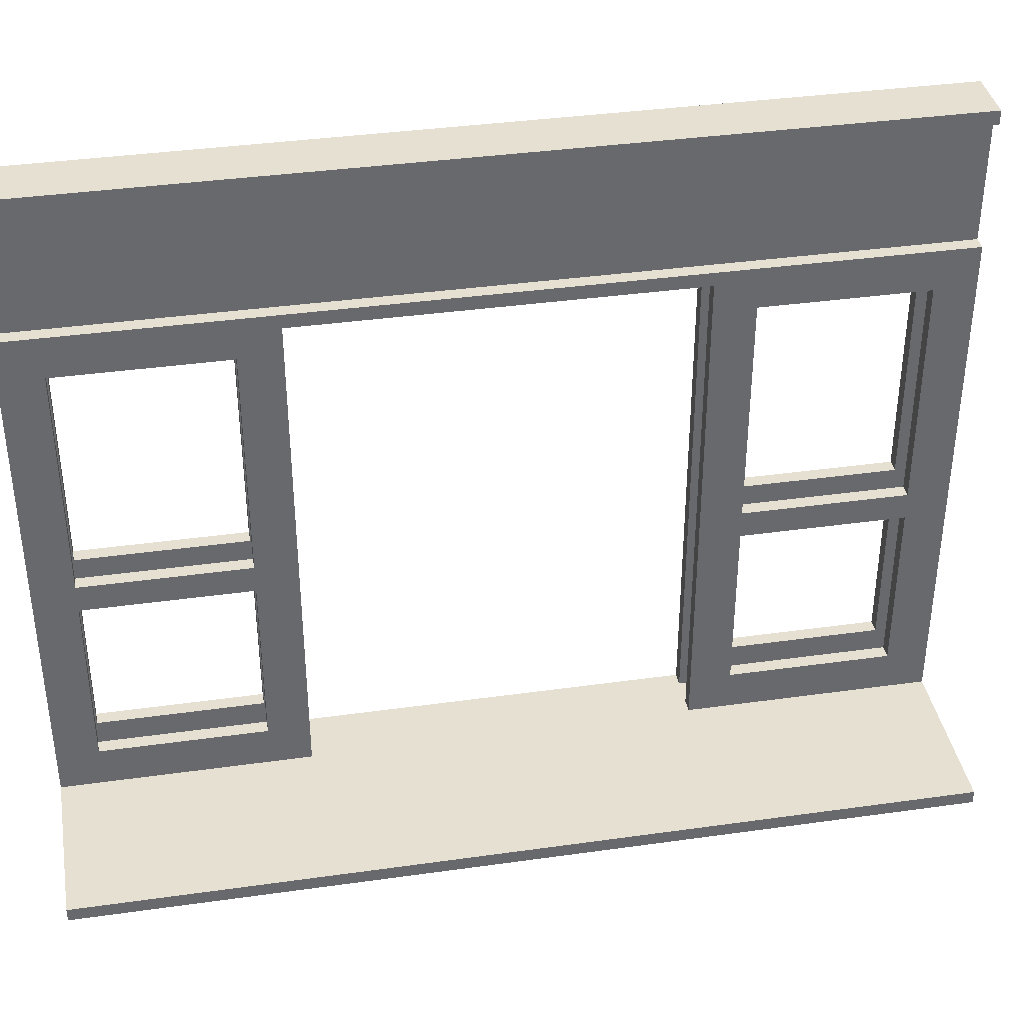
<metadata>
{"format":"obj","ext":"obj","renderer":"f3d","projection":"perspective","resolution":1024,"background":"white","views":[{"elev":37.7,"azim":79.8,"up":"+Y"}]}
</metadata>
<code>
o
v -0.8 0 3.2
v -0.8 0 -3.2
v -0.8 0.1 1.4
v -0.8 0.1 -1.4
v -0.8 0.4 2.9
v -0.8 0.4 1.7
v -0.8 0.4 -1.7
v -0.8 0.4 -2.9
v -0.8 1.7 2.9
v -0.8 1.7 1.7
v -0.8 1.7 -1.7
v -0.8 1.7 -2.9
v -0.8 1.9 2.9
v -0.8 1.9 1.7
v -0.8 1.9 -1.7
v -0.8 1.9 -2.9
v -0.8 3.6 2.9
v -0.8 3.6 1.7
v -0.8 3.6 -1.7
v -0.8 3.6 -2.9
v -0.8 3.8 1.4
v -0.8 3.8 -1.4
v -0.8 4 3.2
v -0.8 4 -3.2
v -0.8 4.7 3.2
v -0.8 4.7 -3.2
v -0.8 4.9 3.2
v -0.8 4.9 -3.2
v -0.7 4 3.2
v -0.7 4 -3.2
v -0.7 4.7 3.2
v -0.7 4.7 -3.2
v -0.5 0.1 3
v -0.5 0.1 1.4
v -0.5 0.1 -1.4
v -0.5 0.1 -3
v -0.5 0.4 2.9
v -0.5 0.4 1.7
v -0.5 0.4 -1.7
v -0.5 0.4 -2.9
v -0.5 1.7 2.9
v -0.5 1.7 1.7
v -0.5 1.7 -1.7
v -0.5 1.7 -2.9
v -0.5 1.9 2.9
v -0.5 1.9 1.7
v -0.5 1.9 -1.7
v -0.5 1.9 -2.9
v -0.5 3.6 2.9
v -0.5 3.6 1.7
v -0.5 3.6 -1.7
v -0.5 3.6 -2.9
v -0.5 3.8 3
v -0.5 3.8 1.4
v -0.5 3.8 -1.4
v -0.5 3.8 -3
v -0.7 0.1 3
v -0.7 0.1 1.4
v -0.7 0.1 -1.4
v -0.7 0.1 -3
v -0.7 0.4 2.9
v -0.7 0.4 1.7
v -0.7 0.4 -1.7
v -0.7 0.4 -2.9
v -0.7 1.7 2.9
v -0.7 1.7 1.7
v -0.7 1.7 -1.7
v -0.7 1.7 -2.9
v -0.7 1.9 2.9
v -0.7 1.9 1.7
v -0.7 1.9 -1.7
v -0.7 1.9 -2.9
v -0.7 3.6 2.9
v -0.7 3.6 1.7
v -0.7 3.6 -1.7
v -0.7 3.6 -2.9
v -0.7 3.8 3
v -0.7 3.8 1.4
v -0.7 3.8 -1.4
v -0.7 3.8 -3
v -0.5 3.9 3.2
v -0.5 3.9 -3.2
v -0.5 4 3.1
v -0.5 4 2.7
v -0.5 4 2.6
v -0.5 4 2.2
v -0.5 4 2.1
v -0.5 4 1.6
v -0.5 4 1.5
v -0.5 4 1
v -0.5 4 0.9
v -0.5 4 0.5
v -0.5 4 0.4
v -0.5 4 -0.4
v -0.5 4 -0.5
v -0.5 4 -0.9
v -0.5 4 -1
v -0.5 4 -1.5
v -0.5 4 -1.6
v -0.5 4 -2.1
v -0.5 4 -2.2
v -0.5 4 -2.6
v -0.5 4 -2.7
v -0.5 4 -3.1
v -0.5 4.2 3.1
v -0.5 4.2 2.7
v -0.5 4.2 2.6
v -0.5 4.2 2.2
v -0.5 4.2 2.1
v -0.5 4.2 1.6
v -0.5 4.2 1.5
v -0.5 4.2 1
v -0.5 4.2 0.9
v -0.5 4.2 0.5
v -0.5 4.2 0.4
v -0.5 4.2 -0.4
v -0.5 4.2 -0.5
v -0.5 4.2 -0.9
v -0.5 4.2 -1
v -0.5 4.2 -1.5
v -0.5 4.2 -1.6
v -0.5 4.2 -2.1
v -0.5 4.2 -2.2
v -0.5 4.2 -2.6
v -0.5 4.2 -2.7
v -0.5 4.2 -3.1
v -0.5 4.3 3.2
v -0.5 4.3 3
v -0.5 4.3 2.9
v -0.5 4.3 2.6
v -0.5 4.3 2.5
v -0.5 4.3 2
v -0.5 4.3 1.9
v -0.5 4.3 1.4
v -0.5 4.3 1.3
v -0.5 4.3 0.9
v -0.5 4.3 0.8
v -0.5 4.3 0.3
v -0.5 4.3 0.2
v -0.5 4.3 -0.2
v -0.5 4.3 -0.3
v -0.5 4.3 -0.8
v -0.5 4.3 -0.9
v -0.5 4.3 -1.3
v -0.5 4.3 -1.4
v -0.5 4.3 -1.9
v -0.5 4.3 -2
v -0.5 4.3 -2.5
v -0.5 4.3 -2.6
v -0.5 4.3 -2.9
v -0.5 4.3 -3
v -0.5 4.3 -3.2
v -0.5 4.5 3.2
v -0.5 4.5 3
v -0.5 4.5 2.9
v -0.5 4.5 2.6
v -0.5 4.5 2.5
v -0.5 4.5 2
v -0.5 4.5 1.9
v -0.5 4.5 1.4
v -0.5 4.5 1.3
v -0.5 4.5 0.9
v -0.5 4.5 0.8
v -0.5 4.5 0.3
v -0.5 4.5 0.2
v -0.5 4.5 -0.2
v -0.5 4.5 -0.3
v -0.5 4.5 -0.8
v -0.5 4.5 -0.9
v -0.5 4.5 -1.3
v -0.5 4.5 -1.4
v -0.5 4.5 -1.9
v -0.5 4.5 -2
v -0.5 4.5 -2.5
v -0.5 4.5 -2.6
v -0.5 4.5 -2.9
v -0.5 4.5 -3
v -0.5 4.5 -3.2
v -0.5 4.6 3.1
v -0.5 4.6 2.7
v -0.5 4.6 2.6
v -0.5 4.6 2.2
v -0.5 4.6 2.1
v -0.5 4.6 1.6
v -0.5 4.6 1.5
v -0.5 4.6 1
v -0.5 4.6 0.9
v -0.5 4.6 0.5
v -0.5 4.6 0.4
v -0.5 4.6 -0.4
v -0.5 4.6 -0.5
v -0.5 4.6 -0.9
v -0.5 4.6 -1
v -0.5 4.6 -1.5
v -0.5 4.6 -1.6
v -0.5 4.6 -2.1
v -0.5 4.6 -2.2
v -0.5 4.6 -2.6
v -0.5 4.6 -2.7
v -0.5 4.6 -3.1
v -0.5 4.8 3.2
v -0.5 4.8 3.1
v -0.5 4.8 2.7
v -0.5 4.8 2.6
v -0.5 4.8 2.2
v -0.5 4.8 2.1
v -0.5 4.8 1.6
v -0.5 4.8 1.5
v -0.5 4.8 1
v -0.5 4.8 0.9
v -0.5 4.8 0.5
v -0.5 4.8 0.4
v -0.5 4.8 -0.4
v -0.5 4.8 -0.5
v -0.5 4.8 -0.9
v -0.5 4.8 -1
v -0.5 4.8 -1.5
v -0.5 4.8 -1.6
v -0.5 4.8 -2.1
v -0.5 4.8 -2.2
v -0.5 4.8 -2.6
v -0.5 4.8 -2.7
v -0.5 4.8 -3.1
v -0.5 4.8 -3.2
v -0.4 0.1 3.2
v -0.4 0.1 1.7
v -0.4 0.1 1.6
v -0.4 0.1 1.4
v -0.4 0.1 -1.4
v -0.4 0.1 -1.5
v -0.4 0.1 -1.6
v -0.4 0.1 -3.1
v -0.4 0.1 -3.2
v -0.4 0.4 2.9
v -0.4 0.4 1.7
v -0.4 0.4 -1.7
v -0.4 0.4 -2.9
v -0.4 1.7 2.9
v -0.4 1.7 1.7
v -0.4 1.7 -1.7
v -0.4 1.7 -2.9
v -0.4 1.9 2.9
v -0.4 1.9 1.7
v -0.4 1.9 -1.7
v -0.4 1.9 -2.9
v -0.4 3.6 2.9
v -0.4 3.6 1.7
v -0.4 3.6 -1.7
v -0.4 3.6 -2.9
v -0.4 3.8 1.4
v -0.4 3.8 -1.4
v -0.4 3.9 3.2
v -0.4 3.9 -3.2
v -0.4 4.8 3.2
v -0.4 4.8 -3.2
v -0.4 4.9 3.2
v -0.4 4.9 -3.2
v 0.8 0 3.2
v 0.8 0 -3.2
v 0.8 0.1 3.2
v 0.8 0.1 -3.2
v -0.8 0 3.2
v -0.8 4 3.2
v -0.8 4.7 3.2
v -0.8 4.9 3.2
v -0.7 3.9 3.2
v -0.7 4 3.2
v -0.7 4.7 3.2
v -0.7 4.8 3.2
v -0.7 4.9 3.2
v -0.6 3.9 3.2
v -0.6 4.3 3.2
v -0.6 4.5 3.2
v -0.6 4.8 3.2
v -0.6 4.9 3.2
v -0.5 3.9 3.2
v -0.5 4.3 3.2
v -0.5 4.5 3.2
v -0.5 4.8 3.2
v -0.5 4.9 3.2
v -0.4 0 3.2
v -0.4 0.1 3.2
v -0.4 3.9 3.2
v -0.4 4.8 3.2
v -0.4 4.9 3.2
v 0.7 0 3.2
v 0.7 0.1 3.2
v 0.8 0 3.2
v 0.8 0.1 3.2
v -0.8 0.4 1.7
v -0.8 1.7 1.7
v -0.8 1.9 1.7
v -0.8 3.6 1.7
v -0.7 0.4 1.7
v -0.7 1.7 1.7
v -0.7 1.9 1.7
v -0.7 3.6 1.7
v -0.5 0.4 1.7
v -0.5 1.7 1.7
v -0.5 1.9 1.7
v -0.5 3.6 1.7
v -0.4 0.4 1.7
v -0.4 1.7 1.7
v -0.4 1.9 1.7
v -0.4 3.6 1.7
v -0.8 0.1 -1.4
v -0.8 3.8 -1.4
v -0.7 0.1 -1.4
v -0.7 3.8 -1.4
v -0.5 0.1 -1.4
v -0.5 3.8 -1.4
v -0.4 0.1 -1.4
v -0.4 3.8 -1.4
v -0.8 0.4 -2.9
v -0.8 1.7 -2.9
v -0.8 1.9 -2.9
v -0.8 3.6 -2.9
v -0.7 0.4 -2.9
v -0.7 1.7 -2.9
v -0.7 1.9 -2.9
v -0.7 3.6 -2.9
v -0.5 0.4 -2.9
v -0.5 1.7 -2.9
v -0.5 1.9 -2.9
v -0.5 3.6 -2.9
v -0.4 0.4 -2.9
v -0.4 1.7 -2.9
v -0.4 1.9 -2.9
v -0.4 3.6 -2.9
v -0.7 0.1 -3
v -0.7 3.8 -3
v -0.5 0.1 -3
v -0.5 3.8 -3
v -0.7 0.1 3
v -0.7 3.8 3
v -0.5 0.1 3
v -0.5 3.8 3
v -0.8 0.4 2.9
v -0.8 1.7 2.9
v -0.8 1.9 2.9
v -0.8 3.6 2.9
v -0.7 0.4 2.9
v -0.7 1.7 2.9
v -0.7 1.9 2.9
v -0.7 3.6 2.9
v -0.5 0.4 2.9
v -0.5 1.7 2.9
v -0.5 1.9 2.9
v -0.5 3.6 2.9
v -0.4 0.4 2.9
v -0.4 1.7 2.9
v -0.4 1.9 2.9
v -0.4 3.6 2.9
v -0.8 0.1 1.4
v -0.8 3.8 1.4
v -0.7 0.1 1.4
v -0.7 3.8 1.4
v -0.5 0.1 1.4
v -0.5 3.8 1.4
v -0.4 0.1 1.4
v -0.4 3.8 1.4
v -0.8 0.4 -1.7
v -0.8 1.7 -1.7
v -0.8 1.9 -1.7
v -0.8 3.6 -1.7
v -0.7 0.4 -1.7
v -0.7 1.7 -1.7
v -0.7 1.9 -1.7
v -0.7 3.6 -1.7
v -0.5 0.4 -1.7
v -0.5 1.7 -1.7
v -0.5 1.9 -1.7
v -0.5 3.6 -1.7
v -0.4 0.4 -1.7
v -0.4 1.7 -1.7
v -0.4 1.9 -1.7
v -0.4 3.6 -1.7
v -0.8 0 -3.2
v -0.8 4 -3.2
v -0.8 4.7 -3.2
v -0.8 4.9 -3.2
v -0.7 3.9 -3.2
v -0.7 4 -3.2
v -0.7 4.7 -3.2
v -0.7 4.8 -3.2
v -0.7 4.9 -3.2
v -0.6 3.9 -3.2
v -0.6 4.3 -3.2
v -0.6 4.5 -3.2
v -0.6 4.8 -3.2
v -0.6 4.9 -3.2
v -0.5 3.9 -3.2
v -0.5 4.3 -3.2
v -0.5 4.5 -3.2
v -0.5 4.8 -3.2
v -0.5 4.9 -3.2
v -0.4 0 -3.2
v -0.4 0.1 -3.2
v -0.4 3.9 -3.2
v -0.4 4.8 -3.2
v -0.4 4.9 -3.2
v 0.8 0 -3.2
v 0.8 0.1 -3.2
v -0.8 0 3.2
v -0.4 0 3.2
v 0.7 0 3.2
v 0.8 0 3.2
v -0.4 0 1.7
v 0.7 0 1.7
v -0.4 0 1.6
v 0.7 0 1.6
v -0.4 0 0.1
v 0.7 0 0.1
v -0.4 0 0
v 0.7 0 0
v -0.4 0 -1.5
v 0.7 0 -1.5
v -0.4 0 -1.6
v 0.7 0 -1.6
v -0.4 0 -3.1
v 0.7 0 -3.1
v -0.8 0 -3.2
v -0.4 0 -3.2
v 0.8 0 -3.2
v -0.8 1.7 2.9
v -0.7 1.7 2.9
v -0.5 1.7 2.9
v -0.4 1.7 2.9
v -0.8 1.7 1.7
v -0.7 1.7 1.7
v -0.5 1.7 1.7
v -0.4 1.7 1.7
v -0.8 1.7 -1.7
v -0.7 1.7 -1.7
v -0.5 1.7 -1.7
v -0.4 1.7 -1.7
v -0.8 1.7 -2.9
v -0.7 1.7 -2.9
v -0.5 1.7 -2.9
v -0.4 1.7 -2.9
v -0.8 3.6 2.9
v -0.7 3.6 2.9
v -0.5 3.6 2.9
v -0.4 3.6 2.9
v -0.8 3.6 1.7
v -0.7 3.6 1.7
v -0.5 3.6 1.7
v -0.4 3.6 1.7
v -0.8 3.6 -1.7
v -0.7 3.6 -1.7
v -0.5 3.6 -1.7
v -0.4 3.6 -1.7
v -0.8 3.6 -2.9
v -0.7 3.6 -2.9
v -0.5 3.6 -2.9
v -0.4 3.6 -2.9
v -0.7 3.8 3
v -0.5 3.8 3
v -0.8 3.8 1.4
v -0.7 3.8 1.4
v -0.5 3.8 1.4
v -0.4 3.8 1.4
v -0.8 3.8 -1.4
v -0.7 3.8 -1.4
v -0.5 3.8 -1.4
v -0.4 3.8 -1.4
v -0.7 3.8 -3
v -0.5 3.8 -3
v -0.8 4.7 3.2
v -0.7 4.7 3.2
v -0.8 4.7 -3.2
v -0.7 4.7 -3.2
v -0.5 4.8 3.2
v -0.4 4.8 3.2
v -0.5 4.8 3.1
v -0.5 4.8 2.7
v -0.5 4.8 2.6
v -0.5 4.8 2.2
v -0.5 4.8 2.1
v -0.5 4.8 1.6
v -0.5 4.8 1.5
v -0.5 4.8 1
v -0.5 4.8 0.9
v -0.5 4.8 0.5
v -0.5 4.8 0.4
v -0.5 4.8 -0.4
v -0.5 4.8 -0.5
v -0.5 4.8 -0.9
v -0.5 4.8 -1
v -0.5 4.8 -1.5
v -0.5 4.8 -1.6
v -0.5 4.8 -2.1
v -0.5 4.8 -2.2
v -0.5 4.8 -2.6
v -0.5 4.8 -2.7
v -0.5 4.8 -3.1
v -0.5 4.8 -3.2
v -0.4 4.8 -3.2
v -0.4 0.1 3.2
v 0.7 0.1 3.2
v 0.8 0.1 3.2
v -0.7 0.1 3
v -0.5 0.1 3
v -0.4 0.1 1.7
v 0.7 0.1 1.7
v -0.4 0.1 1.6
v 0.7 0.1 1.6
v -0.8 0.1 1.4
v -0.7 0.1 1.4
v -0.5 0.1 1.4
v -0.4 0.1 1.4
v -0.4 0.1 0.1
v 0.7 0.1 0.1
v -0.4 0.1 0
v 0.7 0.1 0
v -0.8 0.1 -1.4
v -0.7 0.1 -1.4
v -0.5 0.1 -1.4
v -0.4 0.1 -1.4
v -0.4 0.1 -1.5
v 0.7 0.1 -1.5
v -0.4 0.1 -1.6
v 0.7 0.1 -1.6
v -0.7 0.1 -3
v -0.5 0.1 -3
v -0.4 0.1 -3.1
v 0.7 0.1 -3.1
v -0.4 0.1 -3.2
v 0.8 0.1 -3.2
v -0.8 0.4 2.9
v -0.7 0.4 2.9
v -0.5 0.4 2.9
v -0.4 0.4 2.9
v -0.8 0.4 1.7
v -0.7 0.4 1.7
v -0.5 0.4 1.7
v -0.4 0.4 1.7
v -0.8 0.4 -1.7
v -0.7 0.4 -1.7
v -0.5 0.4 -1.7
v -0.4 0.4 -1.7
v -0.8 0.4 -2.9
v -0.7 0.4 -2.9
v -0.5 0.4 -2.9
v -0.4 0.4 -2.9
v -0.8 1.9 2.9
v -0.7 1.9 2.9
v -0.5 1.9 2.9
v -0.4 1.9 2.9
v -0.8 1.9 1.7
v -0.7 1.9 1.7
v -0.5 1.9 1.7
v -0.4 1.9 1.7
v -0.8 1.9 -1.7
v -0.7 1.9 -1.7
v -0.5 1.9 -1.7
v -0.4 1.9 -1.7
v -0.8 1.9 -2.9
v -0.7 1.9 -2.9
v -0.5 1.9 -2.9
v -0.4 1.9 -2.9
v -0.5 3.9 3.2
v -0.4 3.9 3.2
v -0.5 3.9 -3.2
v -0.4 3.9 -3.2
v -0.8 4 3.2
v -0.7 4 3.2
v -0.8 4 -3.2
v -0.7 4 -3.2
v -0.8 4.9 3.2
v -0.7 4.9 3.2
v -0.6 4.9 3.2
v -0.5 4.9 3.2
v -0.4 4.9 3.2
v -0.8 4.9 -3.2
v -0.7 4.9 -3.2
v -0.6 4.9 -3.2
v -0.5 4.9 -3.2
v -0.4 4.9 -3.2
f 3 2 1
f 4 2 3
f 5 3 1
f 6 3 5
f 7 2 4
f 8 2 7
f 9 5 1
f 10 3 6
f 11 7 4
f 12 2 8
f 13 9 1
f 13 10 9
f 14 3 10
f 14 10 13
f 15 12 11
f 15 11 4
f 16 2 12
f 16 12 15
f 17 13 1
f 18 3 14
f 19 15 4
f 20 2 16
f 21 18 17
f 21 3 18
f 22 19 4
f 22 20 19
f 23 17 1
f 23 22 21
f 23 21 17
f 24 20 22
f 24 22 23
f 24 2 20
f 27 26 25
f 28 26 27
f 31 30 29
f 32 30 31
f 37 34 33
f 38 34 37
f 39 36 35
f 40 36 39
f 41 37 33
f 42 34 38
f 43 39 35
f 44 36 40
f 45 41 33
f 45 42 41
f 46 34 42
f 46 42 45
f 47 44 43
f 47 43 35
f 48 36 44
f 48 44 47
f 49 45 33
f 50 34 46
f 51 47 35
f 52 36 48
f 53 49 33
f 53 50 49
f 54 34 50
f 54 50 53
f 55 52 51
f 55 51 35
f 56 36 52
f 56 52 55
f 57 58 61
f 61 58 62
f 59 60 63
f 63 60 64
f 57 61 65
f 62 58 66
f 59 63 67
f 64 60 68
f 57 65 69
f 65 66 69
f 66 58 70
f 69 66 70
f 67 68 71
f 59 67 71
f 68 60 72
f 71 68 72
f 57 69 73
f 70 58 74
f 59 71 75
f 72 60 76
f 57 73 77
f 73 74 77
f 74 58 78
f 77 74 78
f 75 76 79
f 59 75 79
f 76 60 80
f 79 76 80
f 81 82 83
f 83 82 84
f 84 82 85
f 85 82 86
f 86 82 87
f 87 82 88
f 88 82 89
f 89 82 90
f 90 82 91
f 91 82 92
f 92 82 93
f 93 82 94
f 94 82 95
f 95 82 96
f 96 82 97
f 97 82 98
f 98 82 99
f 99 82 100
f 100 82 101
f 101 82 102
f 102 82 103
f 103 82 104
f 81 83 105
f 83 84 105
f 84 85 106
f 105 84 106
f 85 86 107
f 106 85 107
f 86 87 108
f 107 86 108
f 87 88 109
f 108 87 109
f 88 89 110
f 109 88 110
f 89 90 111
f 110 89 111
f 90 91 112
f 111 90 112
f 91 92 113
f 112 91 113
f 92 93 114
f 113 92 114
f 93 94 115
f 114 93 115
f 94 95 116
f 115 94 116
f 95 96 117
f 116 95 117
f 96 97 118
f 117 96 118
f 97 98 119
f 118 97 119
f 98 99 120
f 119 98 120
f 99 100 121
f 120 99 121
f 100 101 122
f 121 100 122
f 101 102 123
f 122 101 123
f 102 103 124
f 123 102 124
f 103 104 125
f 124 103 125
f 104 82 126
f 125 104 126
f 124 125 127
f 123 124 127
f 125 126 127
f 122 123 127
f 121 122 127
f 120 121 127
f 119 120 127
f 118 119 127
f 117 118 127
f 116 117 127
f 115 116 127
f 114 115 127
f 113 114 127
f 112 113 127
f 111 112 127
f 110 111 127
f 109 110 127
f 108 109 127
f 107 108 127
f 106 107 127
f 105 106 127
f 81 105 127
f 127 126 128
f 128 126 129
f 129 126 130
f 130 126 131
f 131 126 132
f 132 126 133
f 133 126 134
f 134 126 135
f 135 126 136
f 136 126 137
f 137 126 138
f 138 126 139
f 139 126 140
f 140 126 141
f 141 126 142
f 142 126 143
f 143 126 144
f 144 126 145
f 145 126 146
f 146 126 147
f 147 126 148
f 148 126 149
f 149 126 150
f 150 126 151
f 126 82 152
f 151 126 152
f 127 128 153
f 128 129 154
f 153 128 154
f 129 130 155
f 154 129 155
f 130 131 156
f 155 130 156
f 131 132 157
f 156 131 157
f 132 133 158
f 157 132 158
f 133 134 159
f 158 133 159
f 134 135 160
f 159 134 160
f 135 136 161
f 160 135 161
f 136 137 162
f 161 136 162
f 137 138 163
f 162 137 163
f 138 139 164
f 163 138 164
f 139 140 165
f 164 139 165
f 140 141 166
f 165 140 166
f 141 142 167
f 166 141 167
f 142 143 168
f 167 142 168
f 143 144 169
f 168 143 169
f 144 145 170
f 169 144 170
f 145 146 171
f 170 145 171
f 146 147 172
f 171 146 172
f 147 148 173
f 172 147 173
f 148 149 174
f 173 148 174
f 149 150 175
f 174 149 175
f 150 151 176
f 175 150 176
f 151 152 177
f 176 151 177
f 177 152 178
f 174 175 179
f 153 154 179
f 177 178 179
f 176 177 179
f 175 176 179
f 173 174 179
f 172 173 179
f 171 172 179
f 170 171 179
f 169 170 179
f 168 169 179
f 167 168 179
f 166 167 179
f 165 166 179
f 164 165 179
f 163 164 179
f 162 163 179
f 161 162 179
f 160 161 179
f 159 160 179
f 158 159 179
f 157 158 179
f 156 157 179
f 155 156 179
f 154 155 179
f 179 178 180
f 180 178 181
f 181 178 182
f 182 178 183
f 183 178 184
f 184 178 185
f 185 178 186
f 186 178 187
f 187 178 188
f 188 178 189
f 189 178 190
f 190 178 191
f 191 178 192
f 192 178 193
f 193 178 194
f 194 178 195
f 195 178 196
f 196 178 197
f 197 178 198
f 198 178 199
f 199 178 200
f 153 179 201
f 179 180 202
f 201 179 202
f 180 181 203
f 202 180 203
f 181 182 204
f 203 181 204
f 182 183 205
f 204 182 205
f 183 184 206
f 205 183 206
f 184 185 207
f 206 184 207
f 185 186 208
f 207 185 208
f 186 187 209
f 208 186 209
f 187 188 210
f 209 187 210
f 188 189 211
f 210 188 211
f 189 190 212
f 211 189 212
f 190 191 213
f 212 190 213
f 191 192 214
f 213 191 214
f 192 193 215
f 214 192 215
f 193 194 216
f 215 193 216
f 194 195 217
f 216 194 217
f 195 196 218
f 217 195 218
f 196 197 219
f 218 196 219
f 197 198 220
f 219 197 220
f 198 199 221
f 220 198 221
f 199 200 222
f 221 199 222
f 200 178 223
f 222 200 223
f 223 178 224
f 225 226 234
f 226 227 234
f 227 228 234
f 234 228 235
f 232 233 236
f 231 232 236
f 230 231 236
f 229 230 236
f 236 233 237
f 225 234 238
f 235 228 239
f 229 236 240
f 237 233 241
f 225 238 242
f 238 239 242
f 239 228 243
f 242 239 243
f 240 241 244
f 229 240 244
f 241 233 245
f 244 241 245
f 225 242 246
f 243 228 247
f 229 244 248
f 245 233 249
f 246 247 250
f 247 228 250
f 229 248 251
f 248 249 251
f 225 246 252
f 250 251 252
f 246 250 252
f 251 249 253
f 252 251 253
f 249 233 253
f 254 255 256
f 256 255 257
f 258 259 260
f 260 259 261
f 266 263 262
f 267 263 266
f 268 265 264
f 269 265 268
f 270 265 269
f 271 267 266
f 271 266 262
f 271 268 267
f 271 269 268
f 272 269 271
f 273 269 272
f 274 270 269
f 274 269 273
f 275 270 274
f 276 271 262
f 276 272 271
f 277 273 272
f 277 272 276
f 278 275 274
f 278 273 277
f 278 274 273
f 279 275 278
f 280 275 279
f 281 276 262
f 282 276 281
f 283 276 282
f 284 280 279
f 285 280 284
f 286 282 281
f 287 282 286
f 288 287 286
f 289 287 288
f 294 291 290
f 295 291 294
f 296 293 292
f 297 293 296
f 302 299 298
f 303 299 302
f 304 301 300
f 305 301 304
f 308 307 306
f 309 307 308
f 312 311 310
f 313 311 312
f 318 315 314
f 319 315 318
f 320 317 316
f 321 317 320
f 326 323 322
f 327 323 326
f 328 325 324
f 329 325 328
f 332 331 330
f 333 331 332
f 334 335 336
f 336 335 337
f 338 339 342
f 342 339 343
f 340 341 344
f 344 341 345
f 346 347 350
f 350 347 351
f 348 349 352
f 352 349 353
f 354 355 356
f 356 355 357
f 358 359 360
f 360 359 361
f 362 363 366
f 366 363 367
f 364 365 368
f 368 365 369
f 370 371 374
f 374 371 375
f 372 373 376
f 376 373 377
f 378 379 382
f 382 379 383
f 380 381 384
f 384 381 385
f 385 381 386
f 382 383 387
f 378 382 387
f 383 384 387
f 384 385 387
f 387 385 388
f 388 385 389
f 385 386 390
f 389 385 390
f 390 386 391
f 378 387 392
f 387 388 392
f 388 389 393
f 392 388 393
f 390 391 394
f 393 389 394
f 389 390 394
f 394 391 395
f 395 391 396
f 378 392 397
f 397 392 398
f 398 392 399
f 395 396 400
f 400 396 401
f 397 398 402
f 402 398 403
f 408 405 404
f 408 406 405
f 409 407 406
f 409 406 408
f 410 408 404
f 410 409 408
f 411 407 409
f 411 409 410
f 412 410 404
f 412 411 410
f 413 407 411
f 413 411 412
f 414 412 404
f 414 413 412
f 415 407 413
f 415 413 414
f 416 414 404
f 416 415 414
f 417 407 415
f 417 415 416
f 418 416 404
f 418 417 416
f 419 407 417
f 419 417 418
f 420 418 404
f 420 419 418
f 421 407 419
f 421 419 420
f 422 420 404
f 423 421 420
f 423 420 422
f 424 407 421
f 424 421 423
f 429 426 425
f 430 426 429
f 431 428 427
f 432 428 431
f 437 434 433
f 438 434 437
f 439 436 435
f 440 436 439
f 445 442 441
f 446 442 445
f 447 444 443
f 448 444 447
f 453 450 449
f 454 450 453
f 455 452 451
f 456 452 455
f 460 458 457
f 461 458 460
f 463 460 459
f 463 462 461
f 463 461 460
f 464 462 463
f 465 462 464
f 466 462 465
f 467 465 464
f 468 465 467
f 471 470 469
f 472 470 471
f 475 474 473
f 476 474 475
f 477 474 476
f 478 474 477
f 479 474 478
f 480 474 479
f 481 474 480
f 482 474 481
f 483 474 482
f 484 474 483
f 485 474 484
f 486 474 485
f 487 474 486
f 488 474 487
f 489 474 488
f 490 474 489
f 491 474 490
f 492 474 491
f 493 474 492
f 494 474 493
f 495 474 494
f 496 474 495
f 497 474 496
f 498 474 497
f 499 500 504
f 500 501 505
f 504 500 505
f 504 505 506
f 505 501 507
f 506 505 507
f 502 503 509
f 509 503 510
f 506 507 511
f 509 510 512
f 510 511 512
f 511 507 512
f 508 509 512
f 507 501 513
f 512 507 513
f 508 512 514
f 512 513 514
f 513 501 515
f 514 513 515
f 508 514 516
f 516 514 517
f 517 514 518
f 514 515 519
f 518 514 519
f 519 515 520
f 515 501 521
f 520 515 521
f 520 521 522
f 521 501 523
f 522 521 523
f 517 518 524
f 524 518 525
f 522 523 526
f 523 501 527
f 526 523 527
f 526 527 528
f 527 501 529
f 528 527 529
f 530 531 534
f 534 531 535
f 532 533 536
f 536 533 537
f 538 539 542
f 542 539 543
f 540 541 544
f 544 541 545
f 546 547 550
f 550 547 551
f 548 549 552
f 552 549 553
f 554 555 558
f 558 555 559
f 556 557 560
f 560 557 561
f 562 563 564
f 564 563 565
f 566 567 568
f 568 567 569
f 570 571 575
f 571 572 576
f 575 571 576
f 572 573 577
f 576 572 577
f 573 574 578
f 577 573 578
f 578 574 579

</code>
